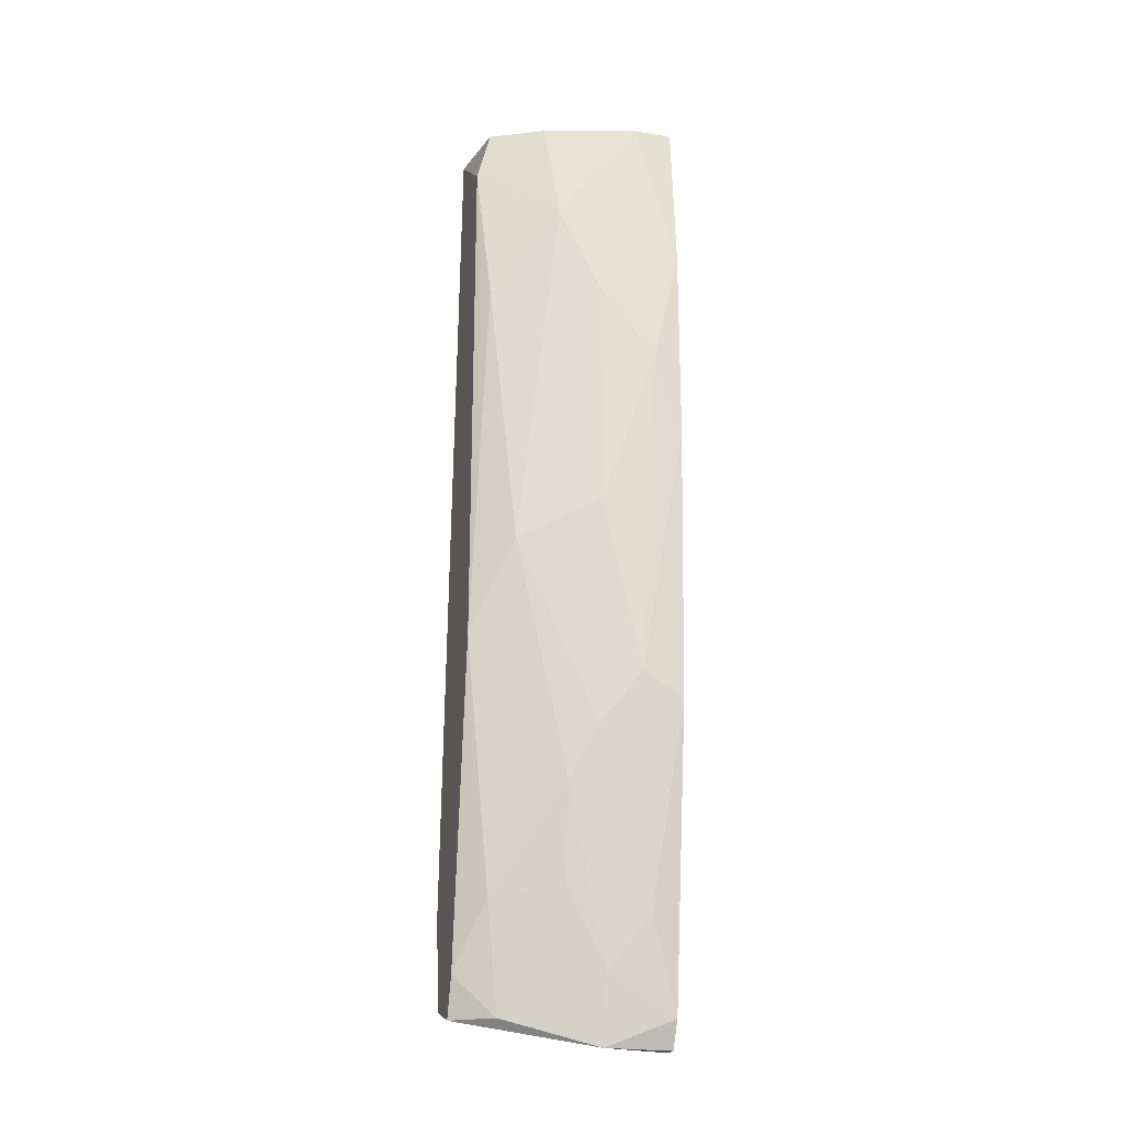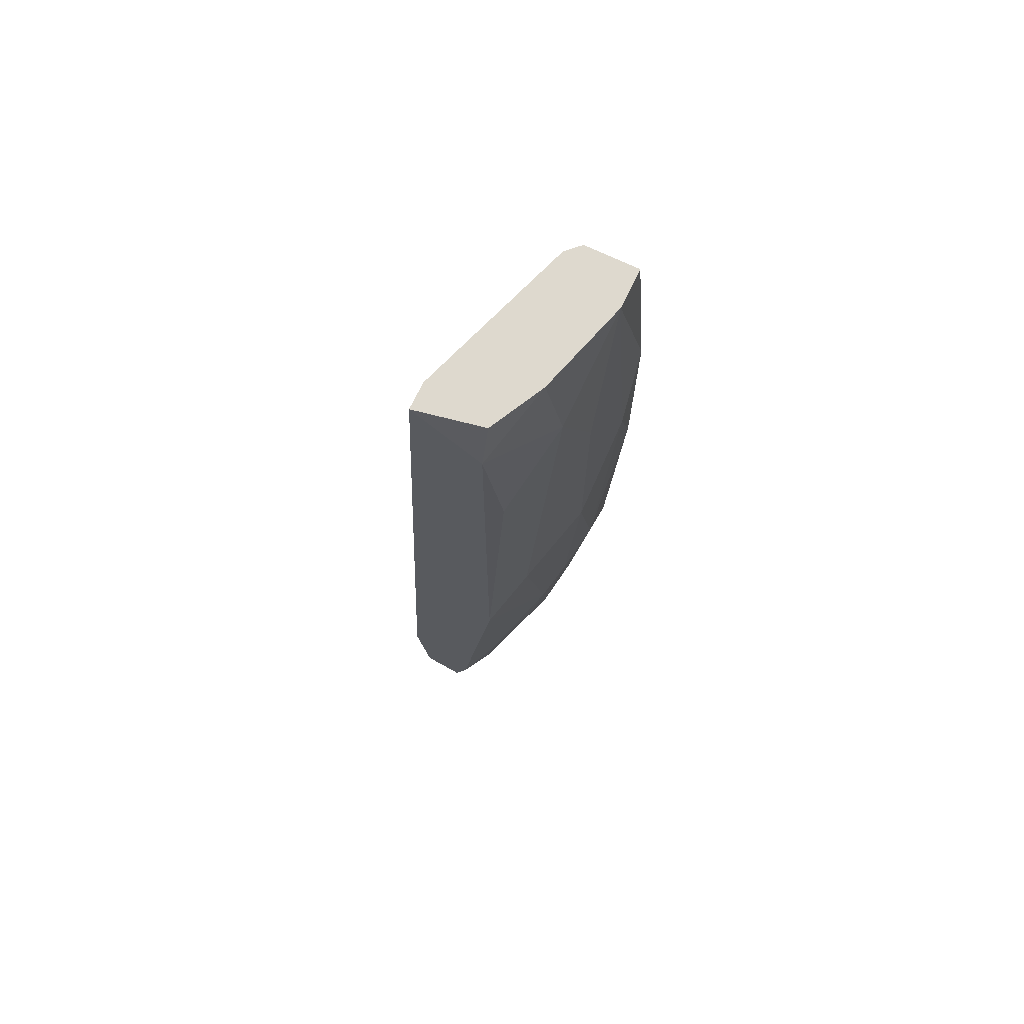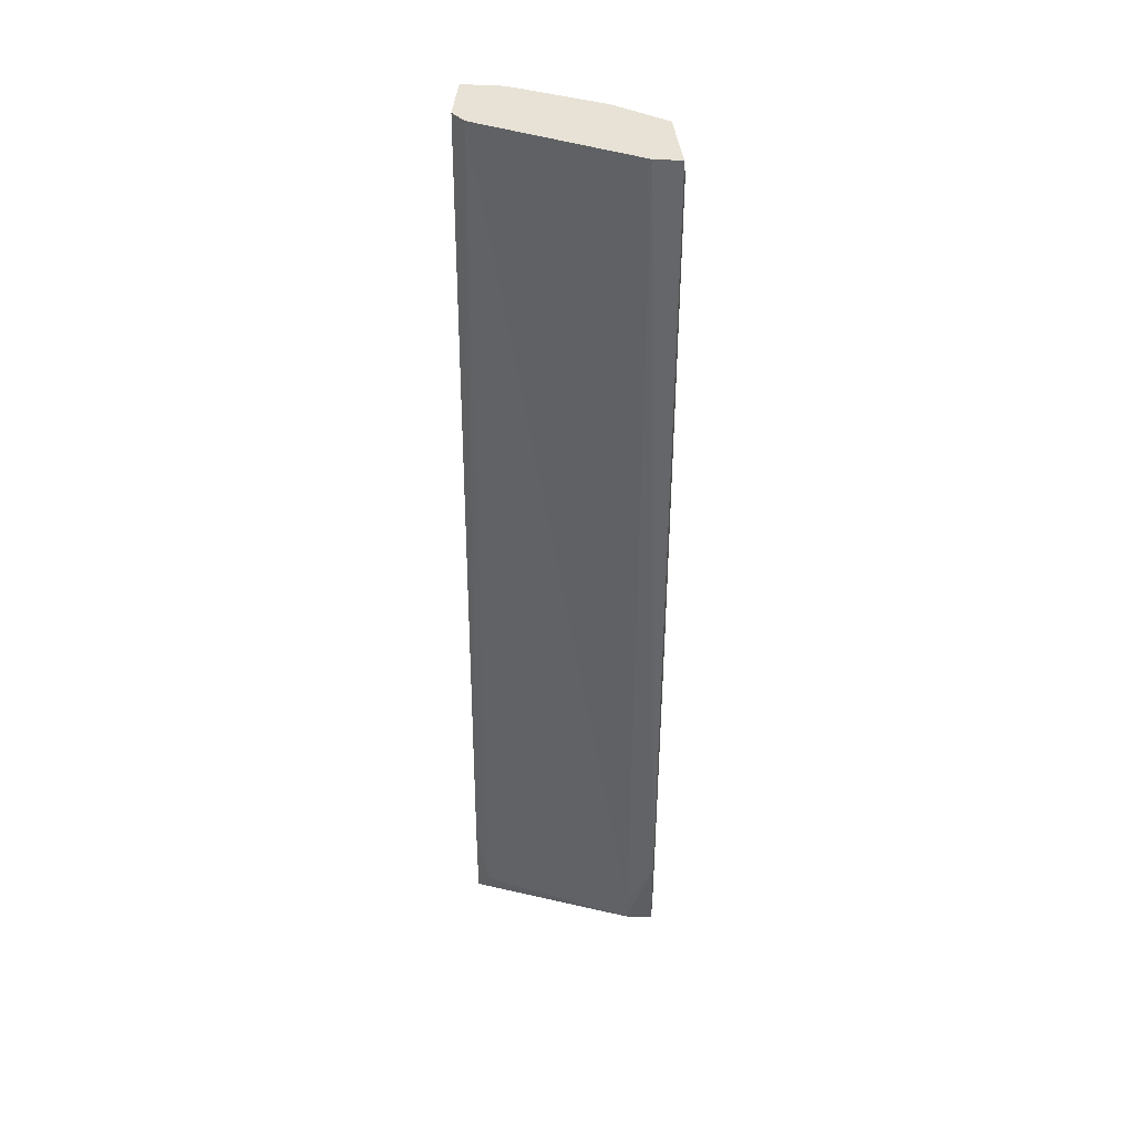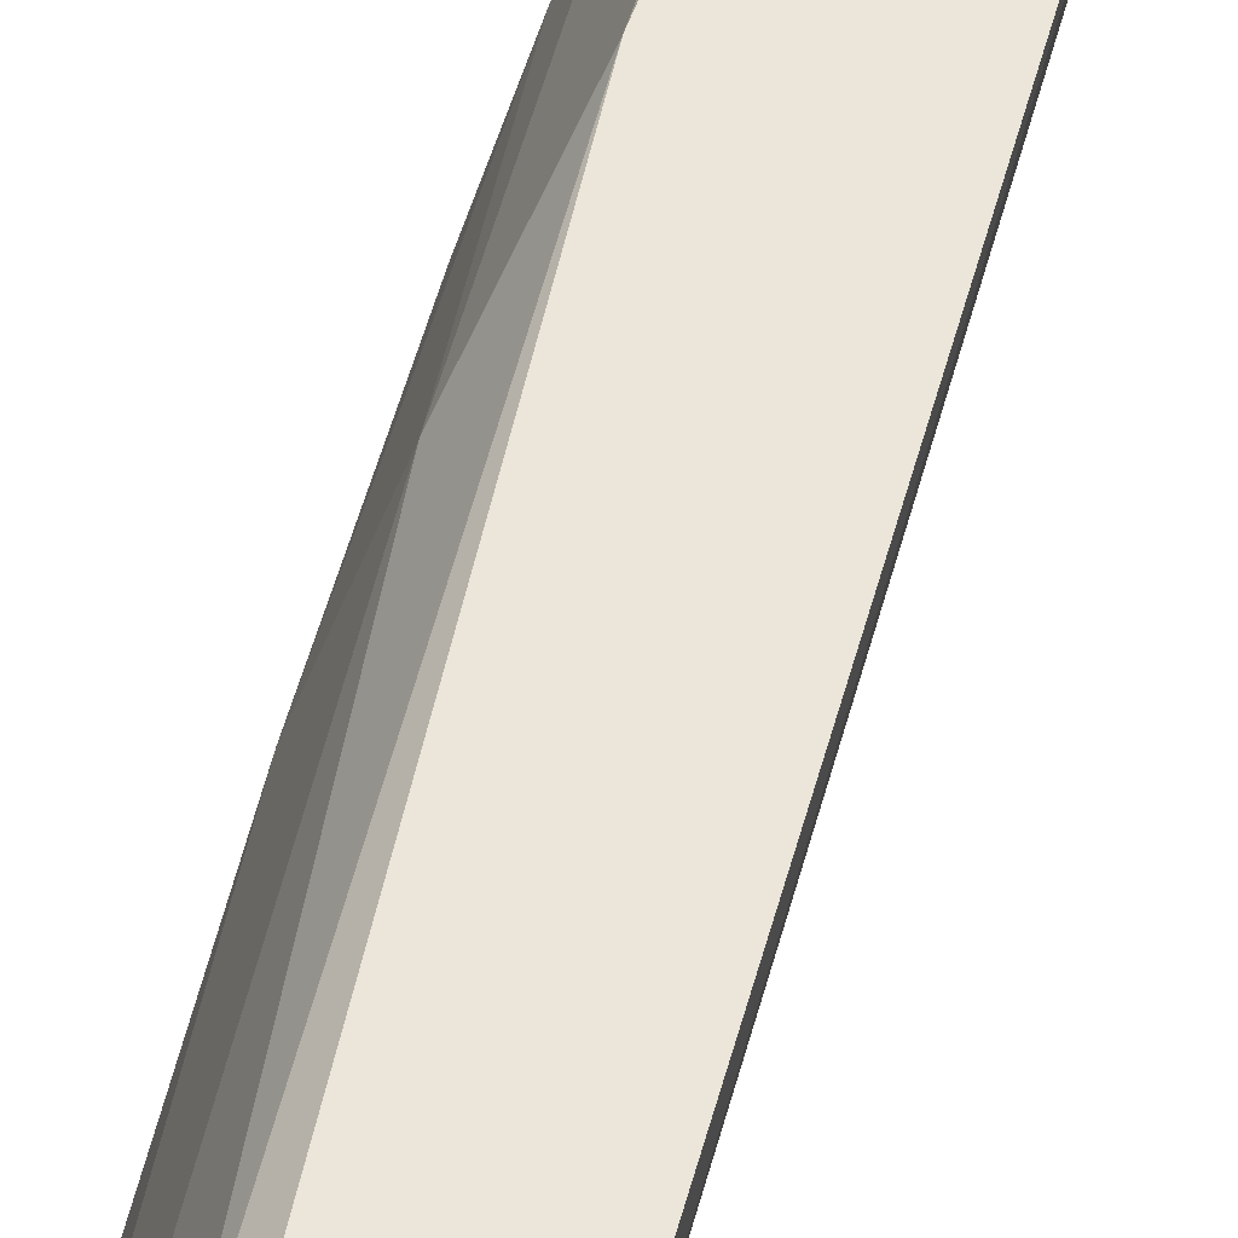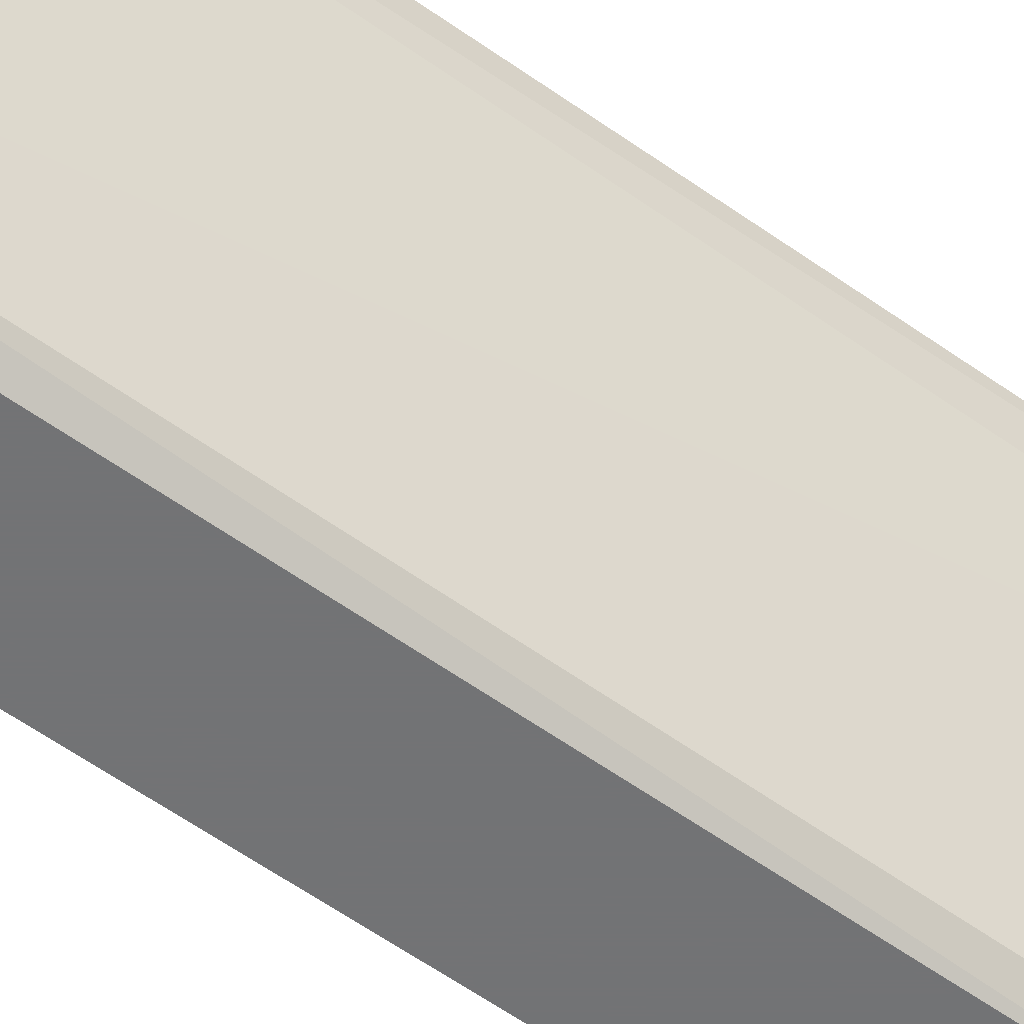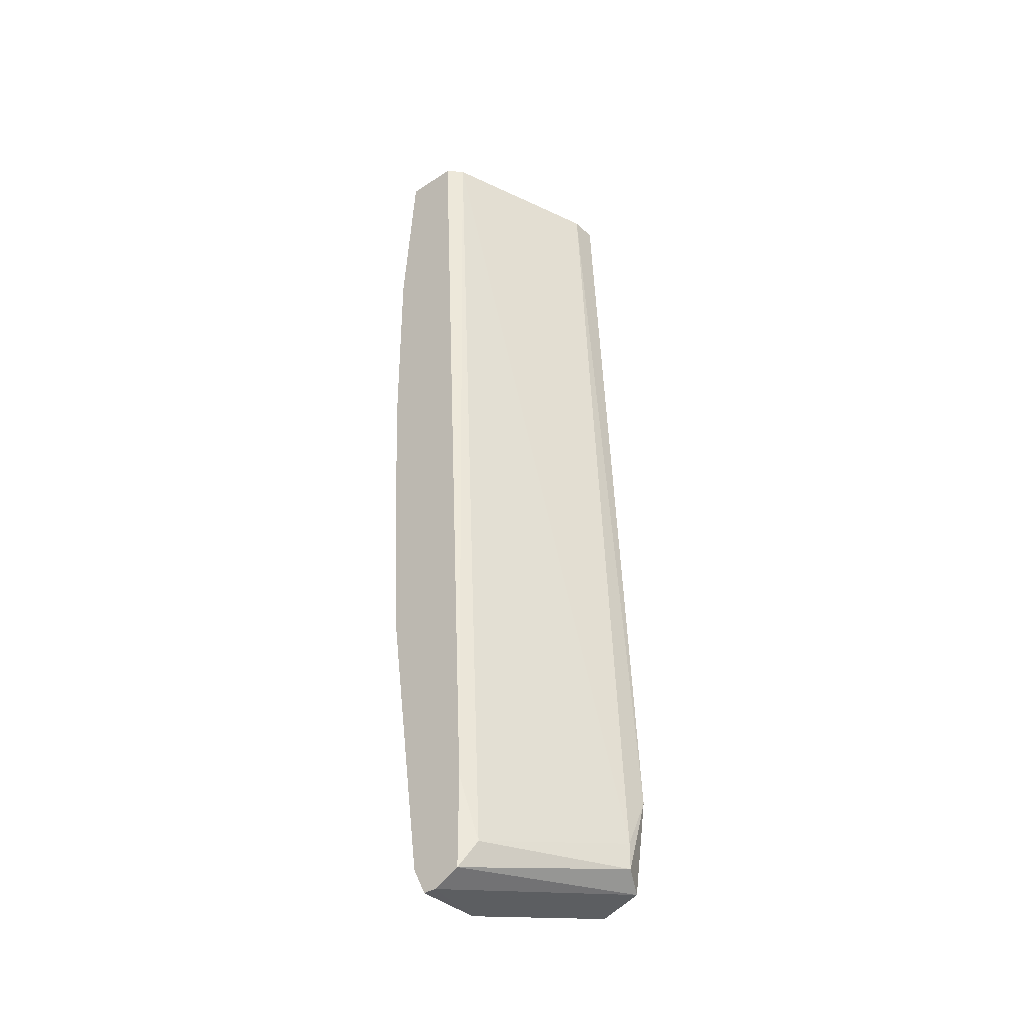
<metadata>
{"format":"obj","ext":"obj","renderer":"f3d","projection":"perspective","resolution":1024,"background":"white","views":[{"elev":-22.7,"azim":-106.0,"up":"+Z"},{"elev":71.6,"azim":-154.3,"up":"+Z"},{"elev":40.3,"azim":94.8,"up":"+Z"},{"elev":56.8,"azim":12.7,"up":"+Y"},{"elev":-55.9,"azim":50.0,"up":"+Y"},{"elev":-36.8,"azim":40.2,"up":"+Z"}]}
</metadata>
<code>
v -0.01735 0.0155 -0.008752
v -0.01735 0.01201 -0.05749
v -0.01155 0.01898 -0.08072
v -0.01503 0.0213 -0.01687
v -0.01503 0.01086 -0.07723
v -0.01503 0.01433 -0.07026
v -0.01503 0.005048 -0.08072
v -0.009226 0.02246 -0.08072
v -0.009226 0.00621 -0.07955
v -0.0127 0.02014 -0.07142
v -0.0127 0.00621 0.000551
v -0.0127 0.005048 -0.08304
v -0.01967 0.007373 -0.02383
v -0.01967 0.005048 -0.0308
v -0.01967 0.005048 -0.01338
v -0.01851 0.01201 -0.03778
v -0.01851 0.01201 -0.01687
v -0.01851 0.008534 0.000551
v -0.01851 0.008534 -0.05285
v -0.01851 0.005048 0.000551
v -0.01851 0.005048 -0.05516
v -0.01619 0.007373 -0.07258
v -0.01619 0.01898 -0.04124
v -0.01619 0.01433 -0.06213
v -0.01619 0.01665 0.000551
v -0.01039 0.02246 -0.07723
v -0.01039 0.005048 -0.08188
v -0.01039 0.005048 -0.07374
v -0.01387 0.02246 -0.04937
v -0.01387 0.02246 -0.004097
v -0.01387 0.0213 0.000551
v -0.01387 0.01086 -0.08304
v -0.01387 0.005048 0.000551
v -0.01387 0.005048 -0.08304
v -0.008065 0.02014 0.000551
v -0.008065 0.02246 0.000551
v -0.005743 0.02246 -0.07955
v -0.004583 0.02014 -0.07839
v -0.004583 0.02014 -0.07607
v -0.004583 0.02246 -0.07142
f 33 27 28
f 34 12 15
f 35 31 11
f 31 35 36
f 11 31 18
f 36 8 29
f 15 12 33
f 11 18 33
f 8 36 40
f 36 35 40
f 31 36 30
f 36 29 30
f 34 15 21
f 12 34 32
f 17 18 1
f 38 9 27
f 33 12 27
f 1 23 16
f 17 1 16
f 35 11 39
f 11 9 39
f 9 38 39
f 38 40 39
f 40 35 39
f 18 15 20
f 15 33 20
f 33 18 20
f 15 18 13
f 18 17 13
f 16 19 13
f 17 16 13
f 23 29 24
f 29 10 24
f 10 6 24
f 21 19 22
f 29 23 4
f 30 29 4
f 23 1 4
f 1 30 4
f 8 40 37
f 40 38 37
f 12 32 37
f 32 8 37
f 27 12 37
f 38 27 37
f 8 32 3
f 6 10 3
f 34 21 7
f 32 34 7
f 21 22 7
f 18 31 25
f 31 30 25
f 1 18 25
f 30 1 25
f 21 15 14
f 19 21 14
f 15 13 14
f 13 19 14
f 24 6 5
f 22 19 5
f 3 32 5
f 6 3 5
f 32 7 5
f 7 22 5
f 29 8 26
f 10 29 26
f 8 3 26
f 3 10 26
f 19 16 2
f 16 23 2
f 23 24 2
f 24 5 2
f 5 19 2
f 9 11 28
f 11 33 28
f 27 9 28

</code>
